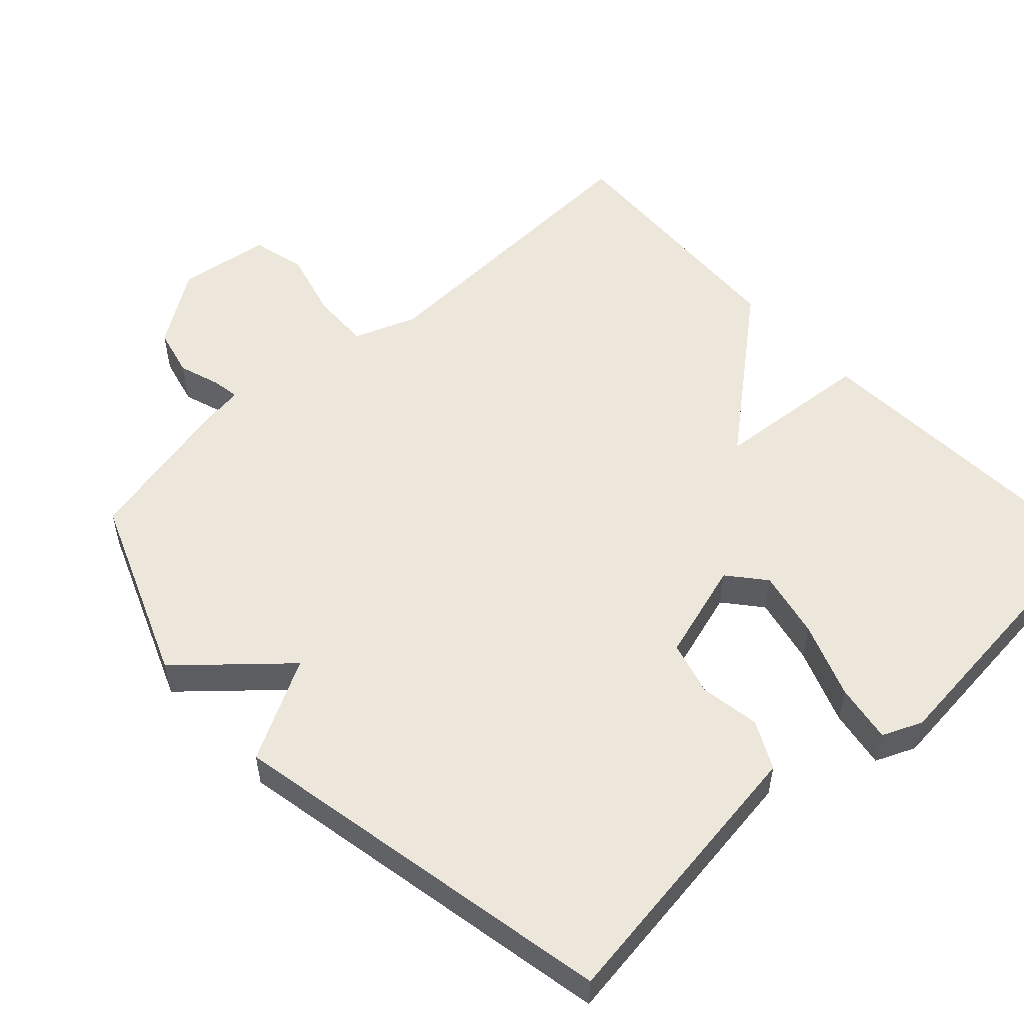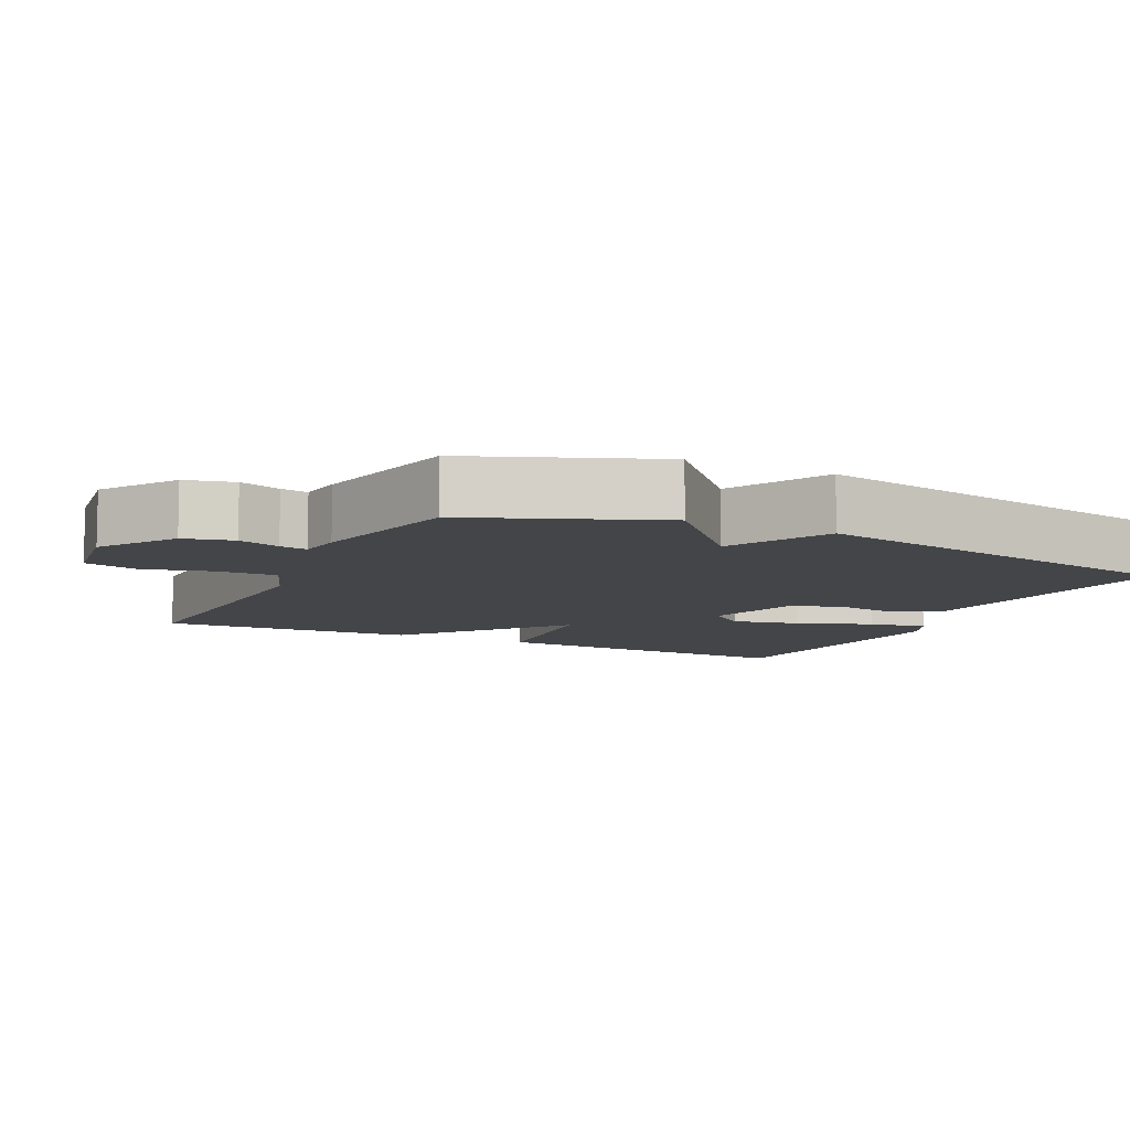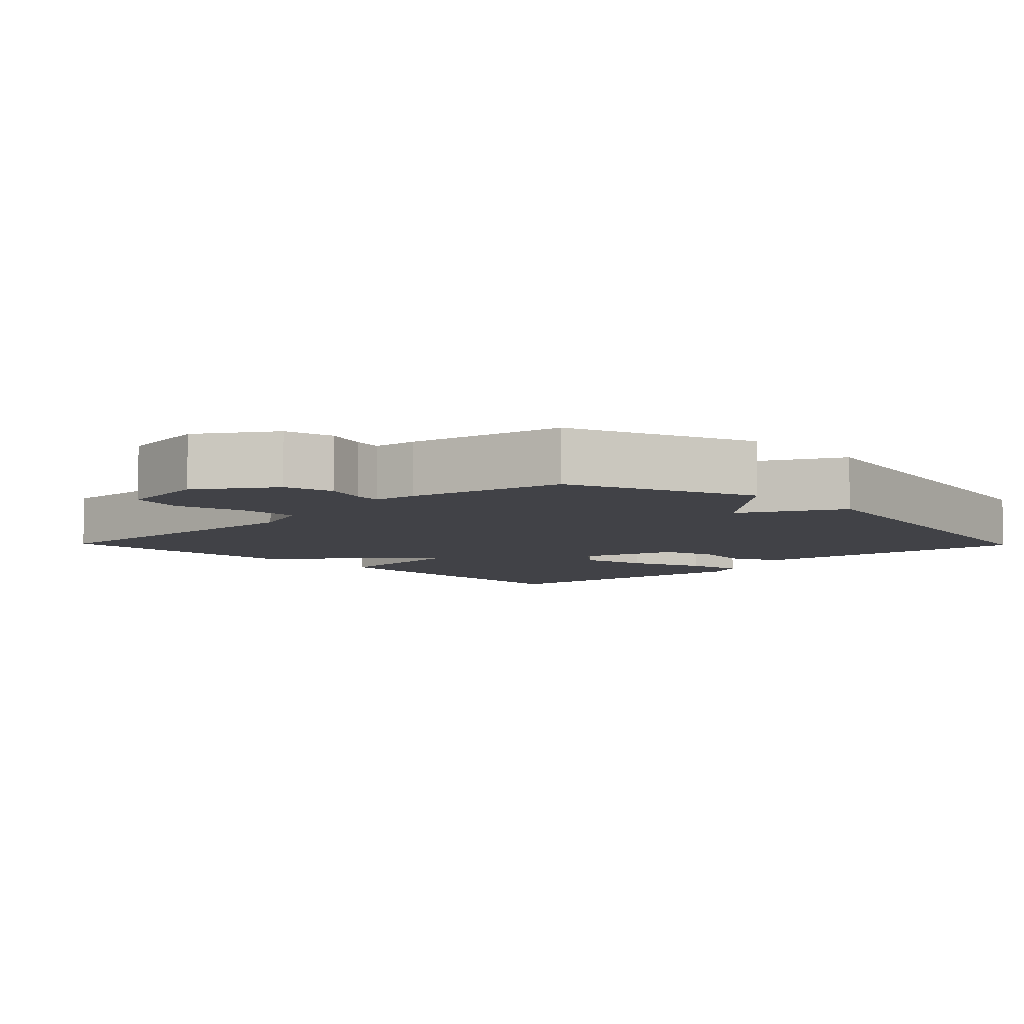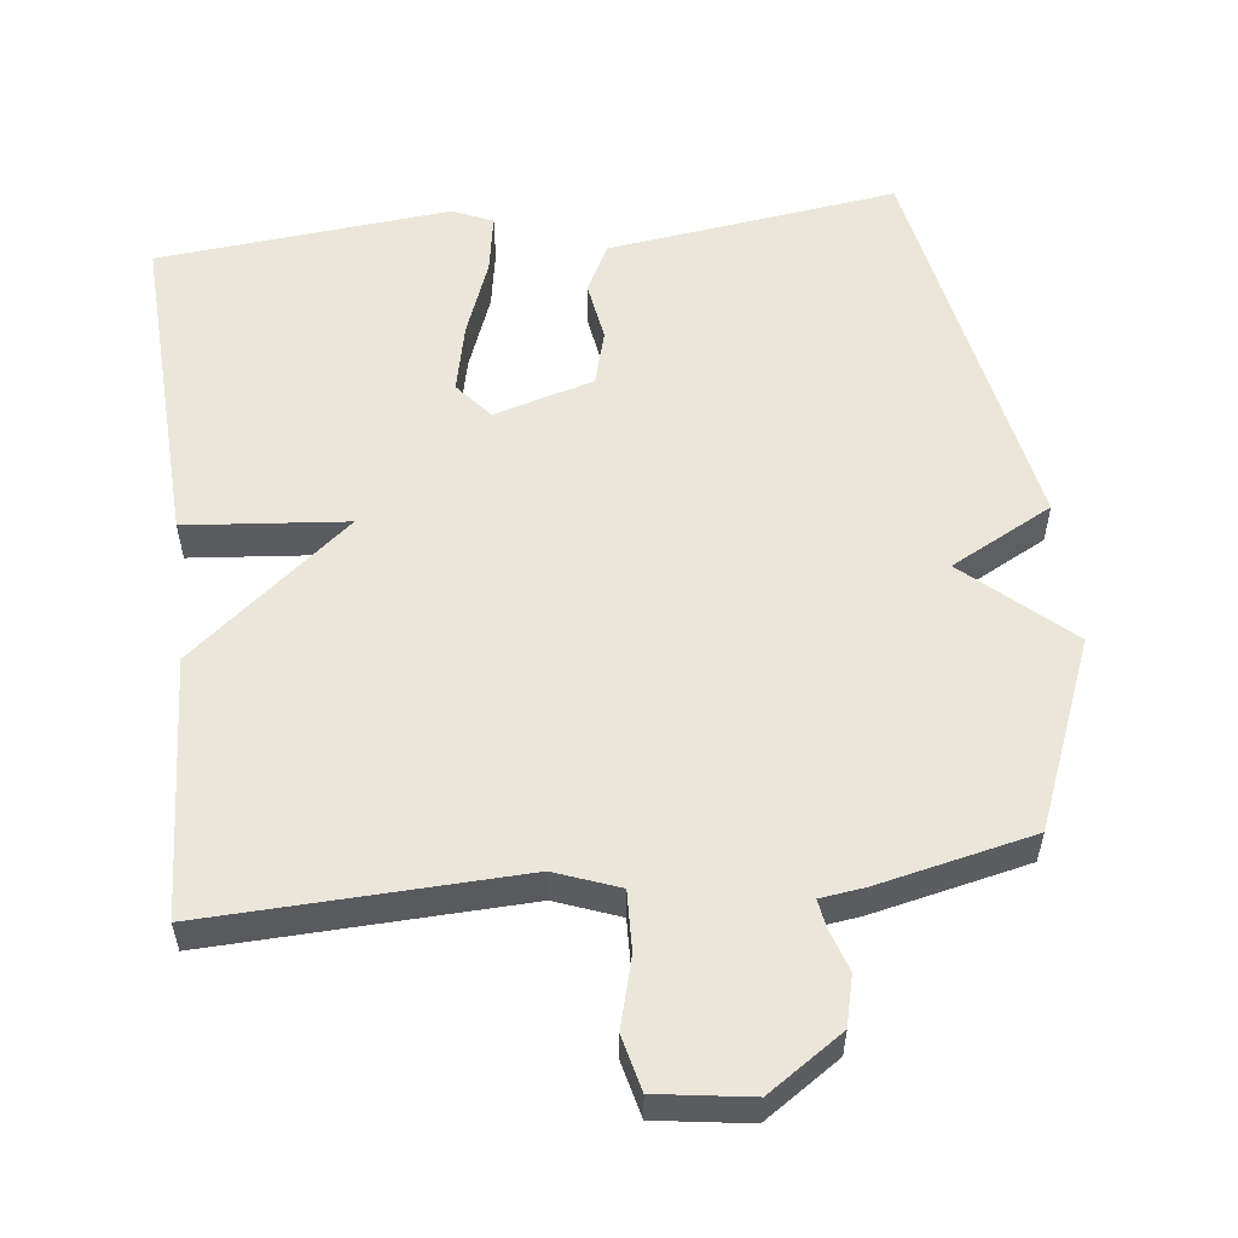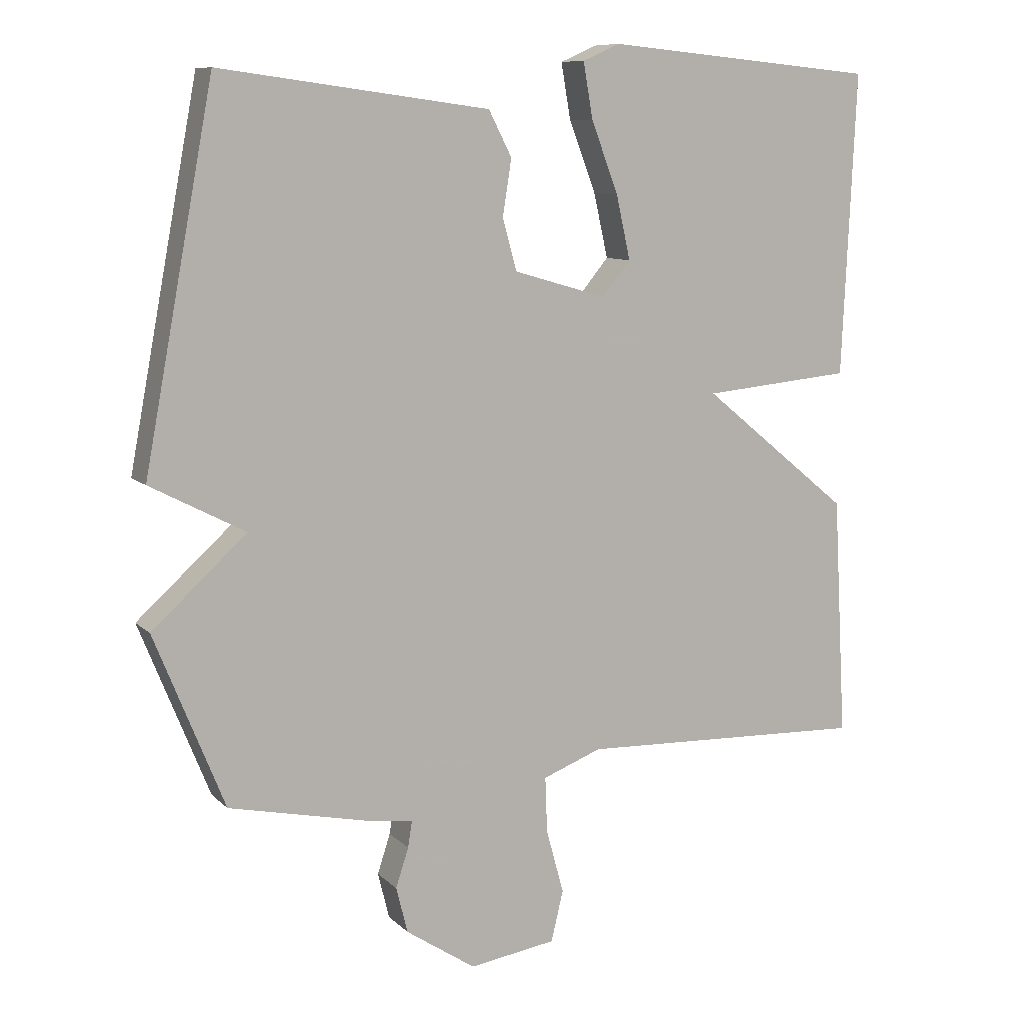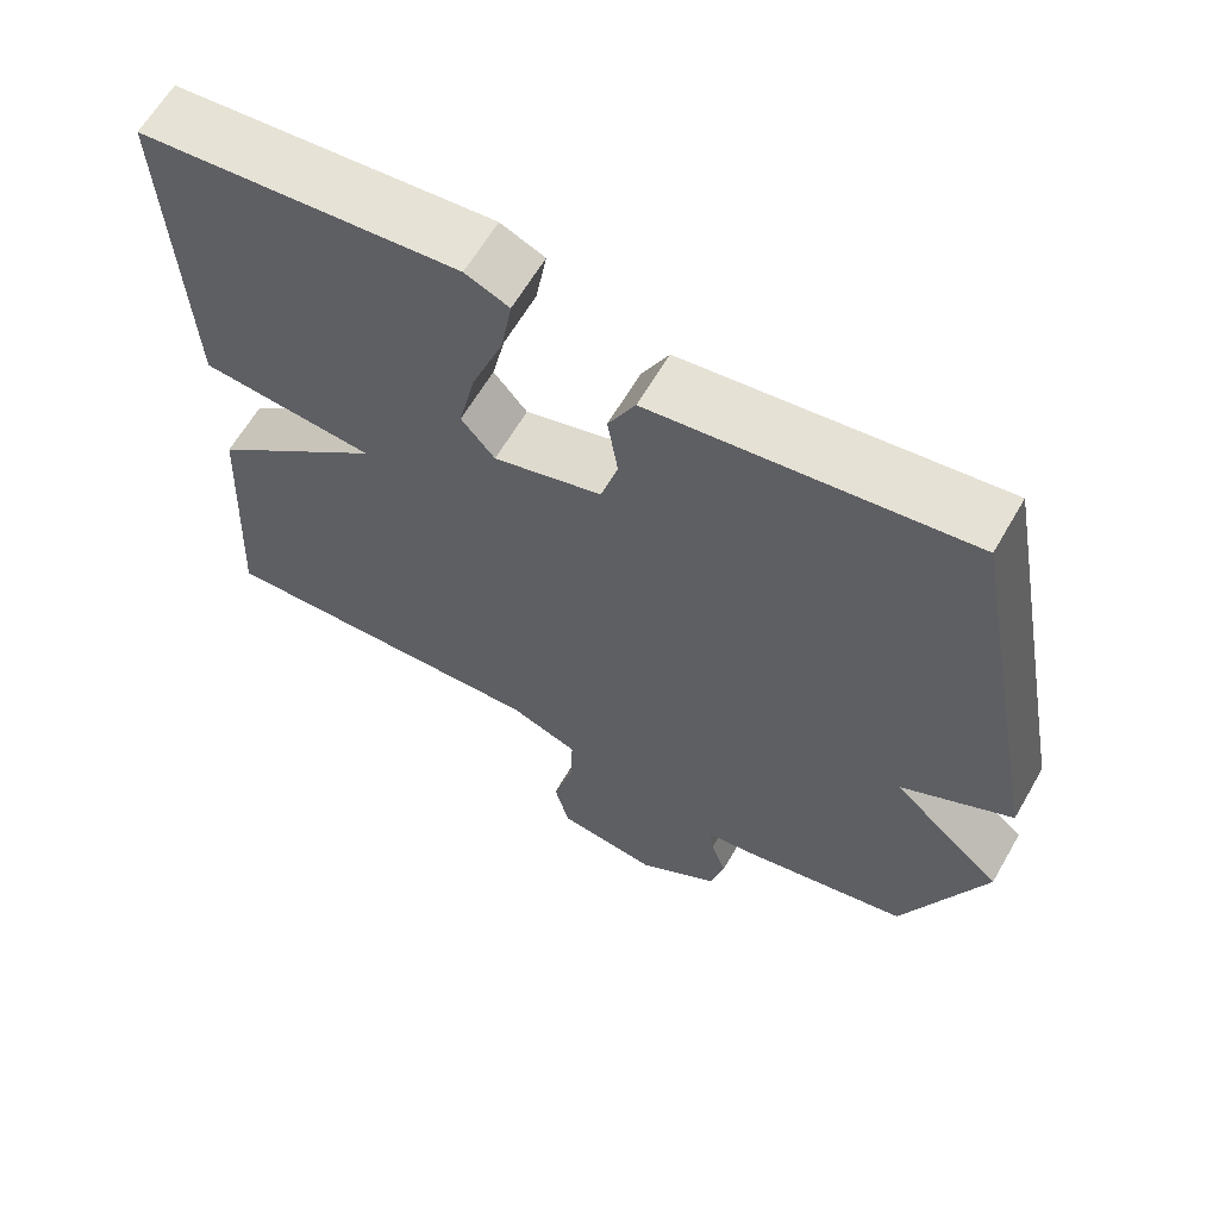
<metadata>
{"format":"obj","ext":"obj","renderer":"f3d","projection":"perspective","resolution":1024,"background":"white","views":[{"elev":54.0,"azim":-43.1,"up":"+Y"},{"elev":-8.9,"azim":-116.0,"up":"+Y"},{"elev":-6.8,"azim":-135.8,"up":"+Y"},{"elev":55.8,"azim":173.3,"up":"+Y"},{"elev":9.6,"azim":-25.2,"up":"+Z"},{"elev":63.2,"azim":-150.0,"up":"+Z"}]}
</metadata>
<code>
v 0.5 0.07 0.5
v 0.48 0.07 0.055
v 0.26 0.07 0.035
v 0.48 0.07 -0.145
v 0.5 0.07 -0.5
v 0.073 0.07 -0.484
v -0.014 0.07 -0.517
v -0.011 0.07 -0.599
v 0.015 0.07 -0.694
v -0.003 0.07 -0.769
v -0.131 0.07 -0.788
v -0.234 0.07 -0.719
v -0.251 0.07 -0.651
v -0.232 0.07 -0.593
v -0.226 0.07 -0.555
v -0.286 0.07 -0.547
v -0.5 0.07 -0.5
v -0.603 0.07 -0.244
v -0.463 0.07 -0.118
v -0.603 0.07 -0.044
v -0.5 0.07 0.5
v -0.268 0.07 0.469
v -0.103 0.07 0.447
v -0.069 0.07 0.381
v -0.082 0.07 0.298
v -0.061 0.07 0.223
v 0.076 0.07 0.183
v 0.118 0.07 0.234
v 0.097 0.07 0.328
v 0.057 0.07 0.433
v 0.043 0.07 0.514
v 0.098 0.07 0.538
v 0.5 0 0.5
v 0.48 0 0.055
v 0.26 0 0.035
v 0.48 0 -0.145
v 0.5 0 -0.5
v 0.073 0 -0.484
v -0.014 0 -0.517
v -0.011 0 -0.599
v 0.015 0 -0.694
v -0.003 0 -0.769
v -0.131 0 -0.788
v -0.234 0 -0.719
v -0.251 0 -0.651
v -0.232 0 -0.593
v -0.226 0 -0.555
v -0.286 0 -0.547
v -0.5 0 -0.5
v -0.603 0 -0.244
v -0.463 0 -0.118
v -0.603 0 -0.044
v -0.5 0 0.5
v -0.268 0 0.469
v -0.103 0 0.447
v -0.069 0 0.381
v -0.082 0 0.298
v -0.061 0 0.223
v 0.076 0 0.183
v 0.118 0 0.234
v 0.097 0 0.328
v 0.057 0 0.433
v 0.043 0 0.514
v 0.098 0 0.538
f 1 2 3
f 32 1 3
f 31 32 3
f 30 31 3
f 29 30 3
f 28 29 3
f 27 28 3
f 4 5 6
f 3 4 6
f 27 3 6
f 26 27 6
f 25 26 6 7
f 22 23 24 25
f 21 22 25
f 20 21 25
f 19 20 25
f 19 25 7 8
f 17 18 19
f 16 17 19
f 15 16 19
f 8 9 10
f 19 8 10
f 15 19 10
f 10 11 12
f 15 10 12
f 14 15 12
f 12 13 14
f 35 34 33
f 35 33 64
f 35 64 63
f 35 63 62
f 35 62 61
f 35 61 60
f 35 60 59
f 38 37 36
f 38 36 35
f 38 35 59
f 38 59 58
f 39 38 58 57
f 57 56 55 54
f 57 54 53
f 57 53 52
f 57 52 51
f 40 39 57 51
f 51 50 49
f 51 49 48
f 51 48 47
f 42 41 40
f 42 40 51
f 42 51 47
f 44 43 42
f 44 42 47
f 44 47 46
f 46 45 44
f 1 33 34 2
f 2 34 35 3
f 3 35 36 4
f 4 36 37 5
f 5 37 38 6
f 6 38 39 7
f 7 39 40 8
f 8 40 41 9
f 9 41 42 10
f 10 42 43 11
f 11 43 44 12
f 12 44 45 13
f 13 45 46 14
f 14 46 47 15
f 15 47 48 16
f 16 48 49 17
f 17 49 50 18
f 18 50 51 19
f 19 51 52 20
f 20 52 53 21
f 21 53 54 22
f 22 54 55 23
f 23 55 56 24
f 24 56 57 25
f 25 57 58 26
f 26 58 59 27
f 27 59 60 28
f 28 60 61 29
f 29 61 62 30
f 30 62 63 31
f 31 63 64 32
f 32 64 33 1

</code>
